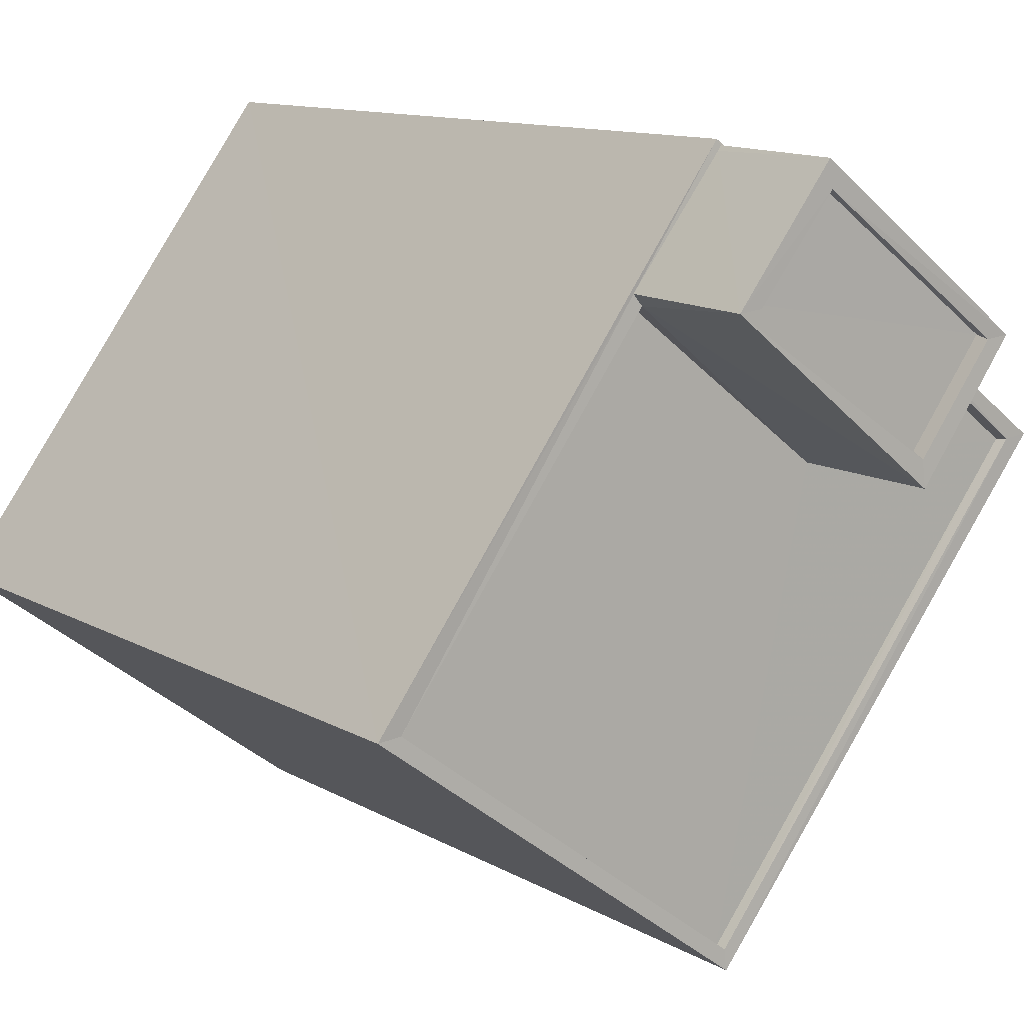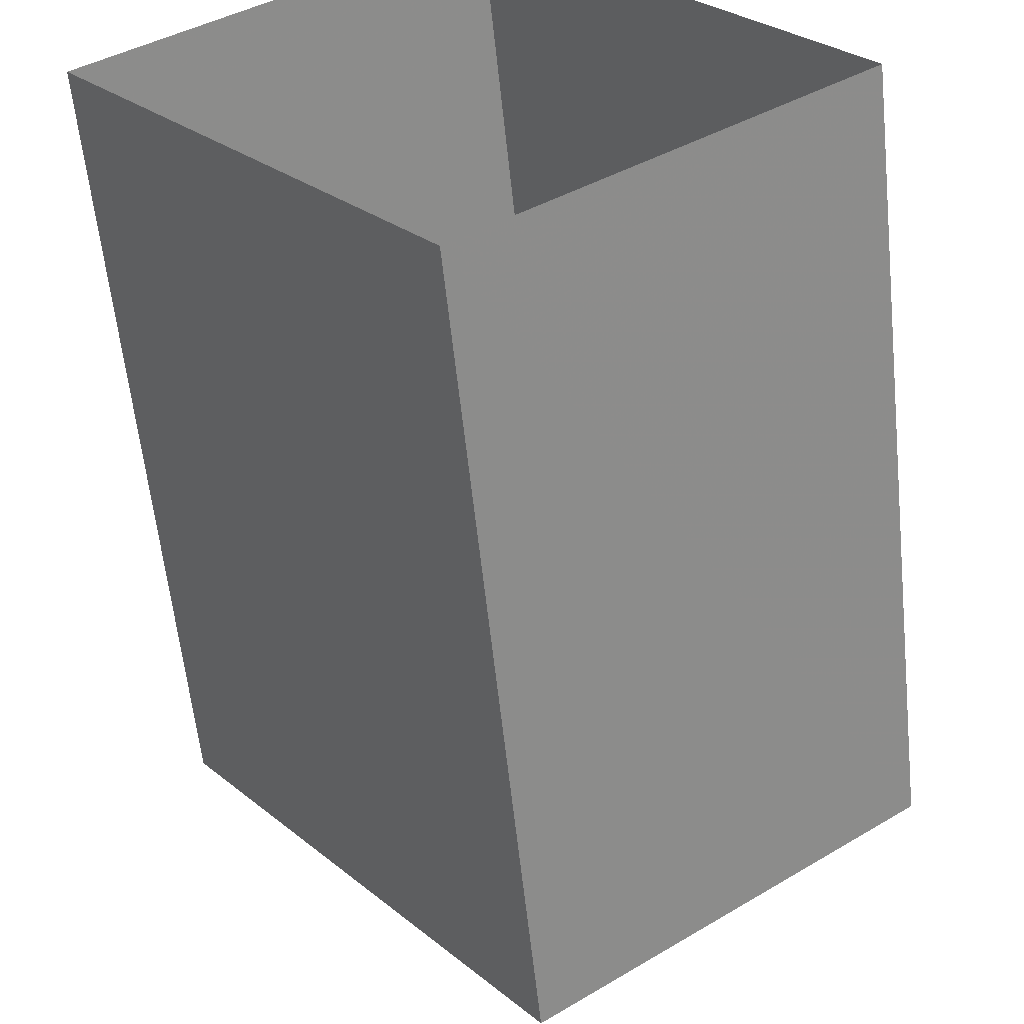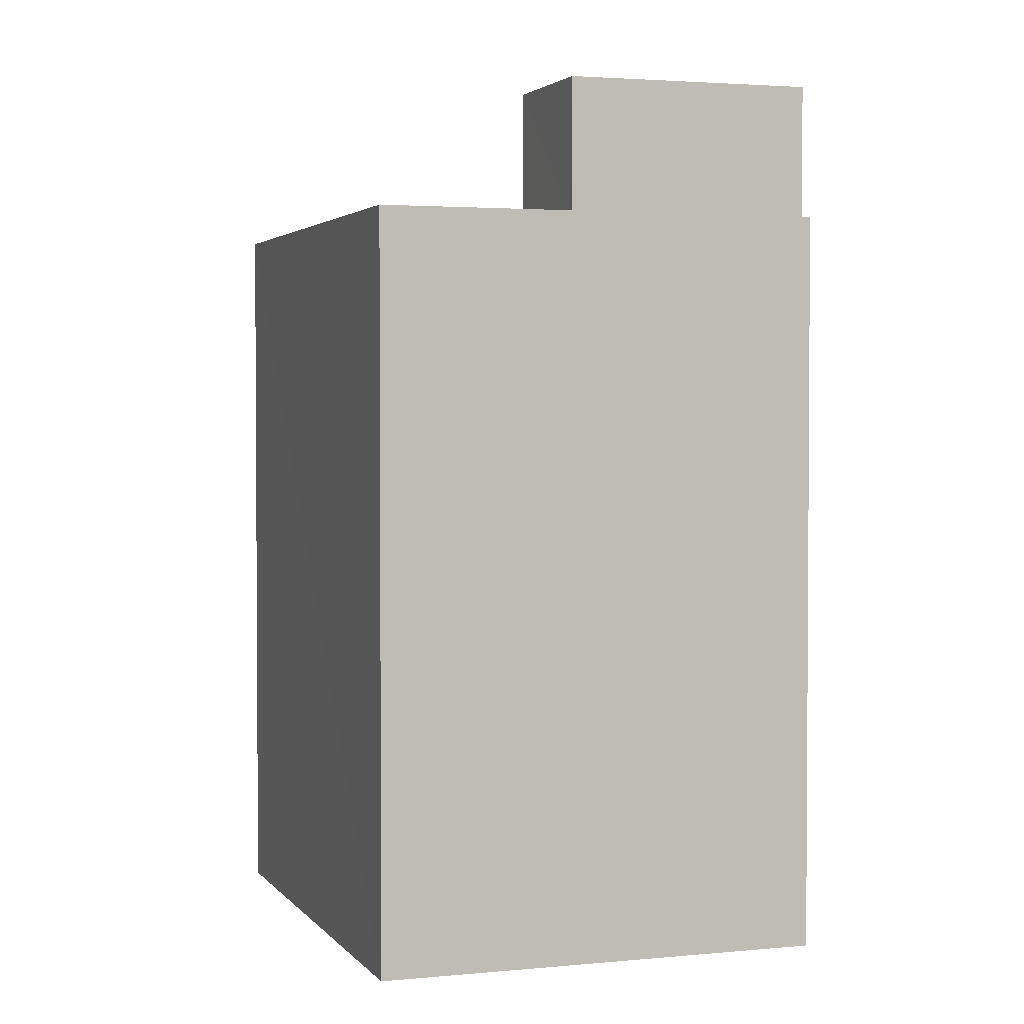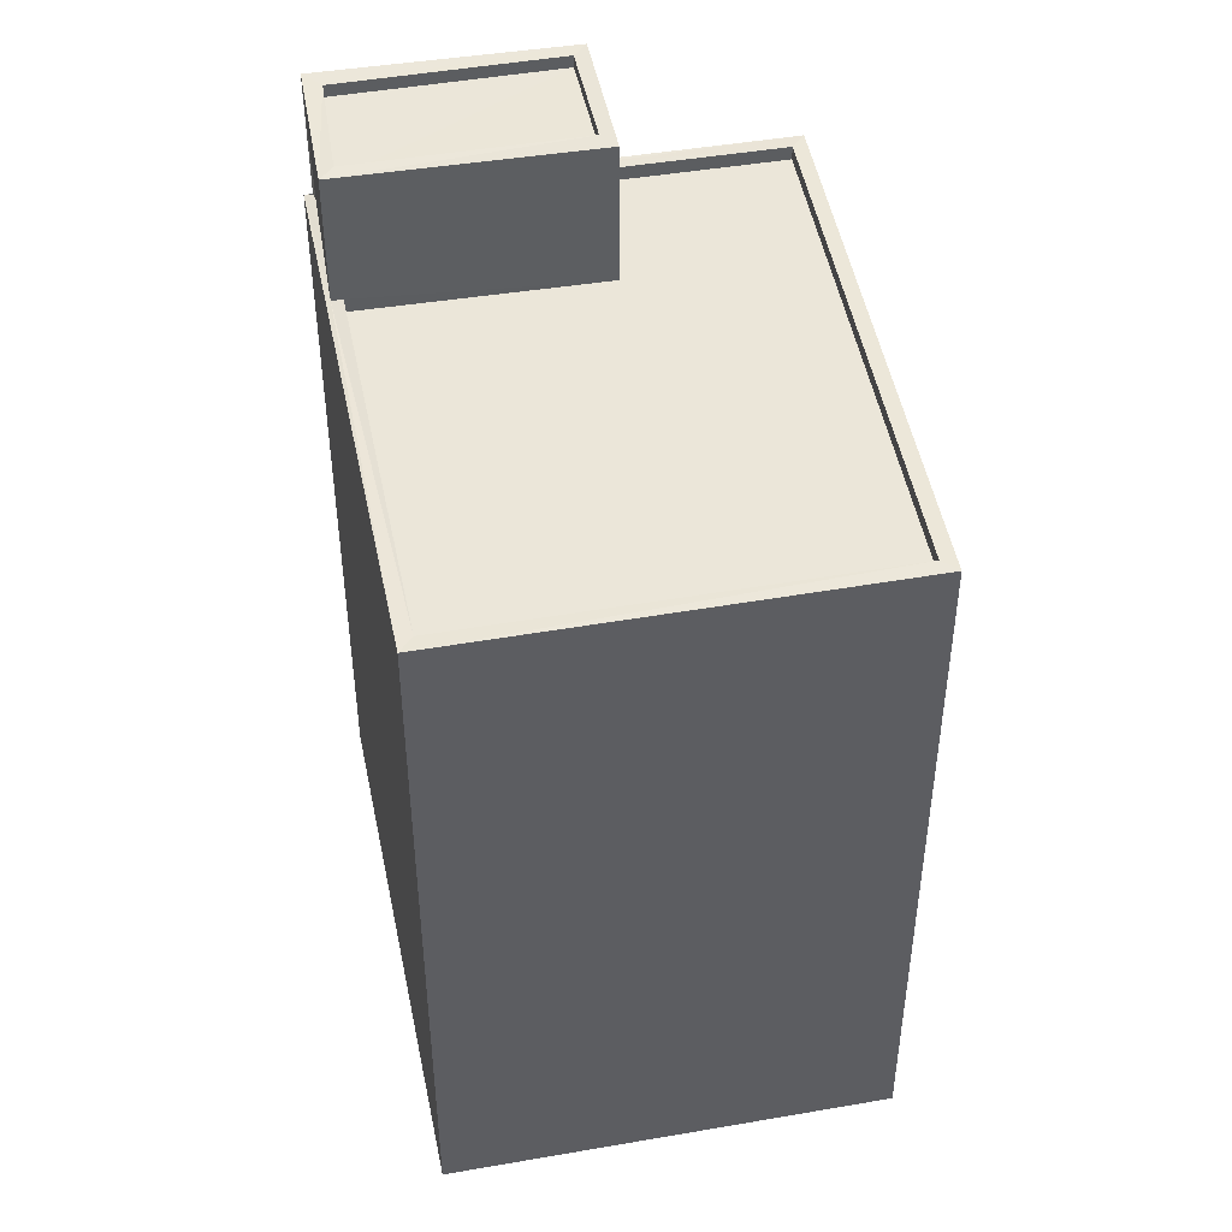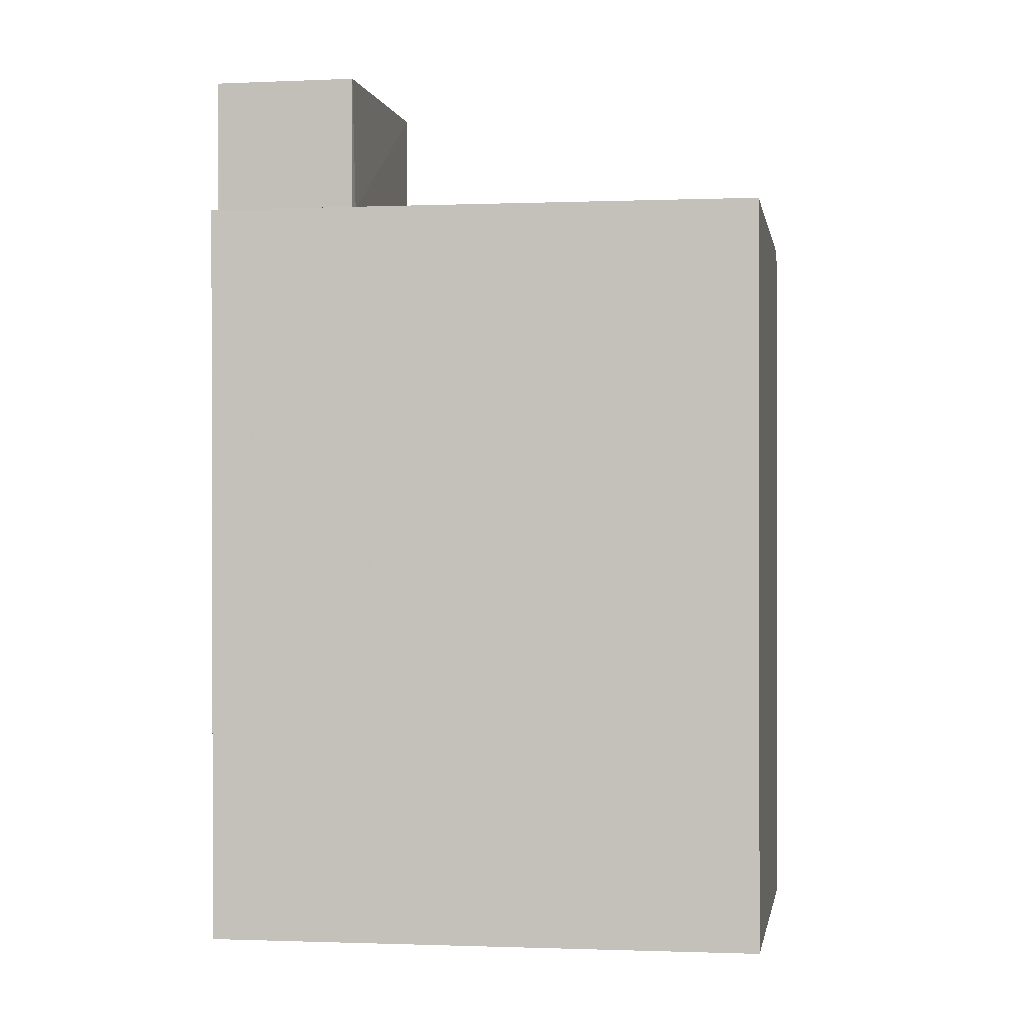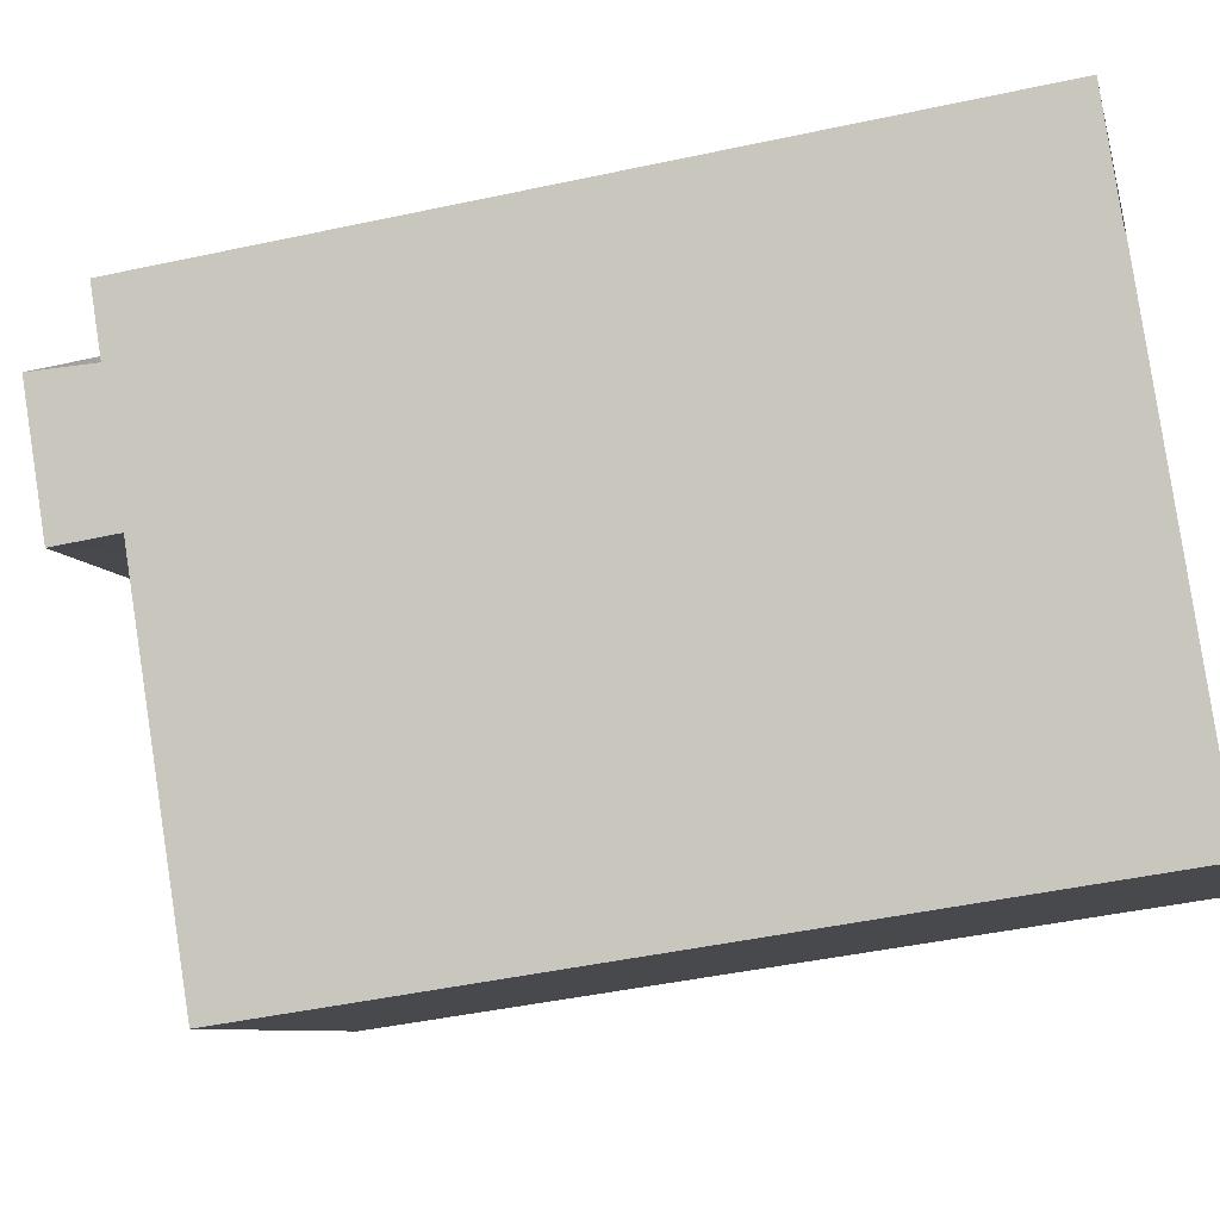
<metadata>
{"format":"obj","ext":"obj","renderer":"f3d","projection":"perspective","resolution":1024,"background":"white","views":[{"elev":11.3,"azim":-35.5,"up":"+Y"},{"elev":-59.6,"azim":-174.0,"up":"+Y"},{"elev":2.5,"azim":124.1,"up":"+Z"},{"elev":47.5,"azim":-48.0,"up":"+Z"},{"elev":-0.7,"azim":-117.5,"up":"+Z"},{"elev":-45.1,"azim":104.3,"up":"+Y"}]}
</metadata>
<code>
v 1.198e+05 7.866e+05 21.28
v 1.198e+05 7.865e+05 21.28
v 1.198e+05 7.865e+05 21.28
v 1.198e+05 7.866e+05 21.27
v 1.198e+05 7.866e+05 38.23
v 1.198e+05 7.866e+05 38.24
v 1.198e+05 7.866e+05 38.24
v 1.198e+05 7.866e+05 38.24
v 1.198e+05 7.866e+05 38.49
v 1.198e+05 7.866e+05 38.49
v 1.198e+05 7.866e+05 38.49
v 1.198e+05 7.866e+05 38.48
v 1.198e+05 7.866e+05 38.48
v 1.198e+05 7.866e+05 38.49
v 1.198e+05 7.866e+05 38.48
v 1.198e+05 7.866e+05 38.49
v 1.198e+05 7.866e+05 35.66
v 1.198e+05 7.866e+05 35.66
v 1.198e+05 7.865e+05 35.66
v 1.198e+05 7.865e+05 35.66
v 1.198e+05 7.866e+05 35.66
v 1.198e+05 7.866e+05 35.66
v 1.198e+05 7.865e+05 35.91
v 1.198e+05 7.866e+05 35.91
v 1.198e+05 7.866e+05 35.91
v 1.198e+05 7.865e+05 35.91
v 1.198e+05 7.866e+05 35.91
v 1.198e+05 7.866e+05 35.91
v 1.198e+05 7.865e+05 35.91
v 1.198e+05 7.865e+05 35.91
v 1.198e+05 7.866e+05 35.91
v 1.198e+05 7.866e+05 35.91
v 1.198e+05 7.866e+05 35.91
v 1.198e+05 7.866e+05 35.91
v 1.198e+05 7.866e+05 35.91
f 1 2 3
f 1 4 2
f 5 6 7
f 5 8 6
f 9 10 11
f 12 13 14
f 10 12 14
f 14 13 15
f 11 10 16
f 14 16 10
f 11 13 9
f 11 15 13
f 17 18 19
f 19 18 20
f 17 21 18
f 20 18 22
f 23 24 25
f 23 25 26
f 25 27 26
f 25 28 27
f 26 29 30
f 31 27 28
f 32 33 27
f 29 33 34
f 26 30 23
f 35 34 32
f 32 27 31
f 34 30 29
f 34 33 32
f 14 5 7
f 14 15 5
f 16 7 6
f 16 14 7
f 16 6 8
f 11 16 8
f 11 8 5
f 15 11 5
f 22 18 24
f 25 24 10
f 10 24 12
f 24 18 12
f 10 9 28
f 10 28 25
f 9 31 28
f 32 9 13
f 32 31 9
f 18 35 12
f 12 35 13
f 18 21 35
f 13 35 32
f 23 19 20
f 23 30 19
f 22 23 20
f 22 24 23
f 35 17 34
f 35 21 17
f 30 17 19
f 30 34 17
f 26 27 1
f 3 26 1
f 27 4 1
f 27 33 4
f 29 2 4
f 33 29 4
f 26 3 2
f 29 26 2

</code>
